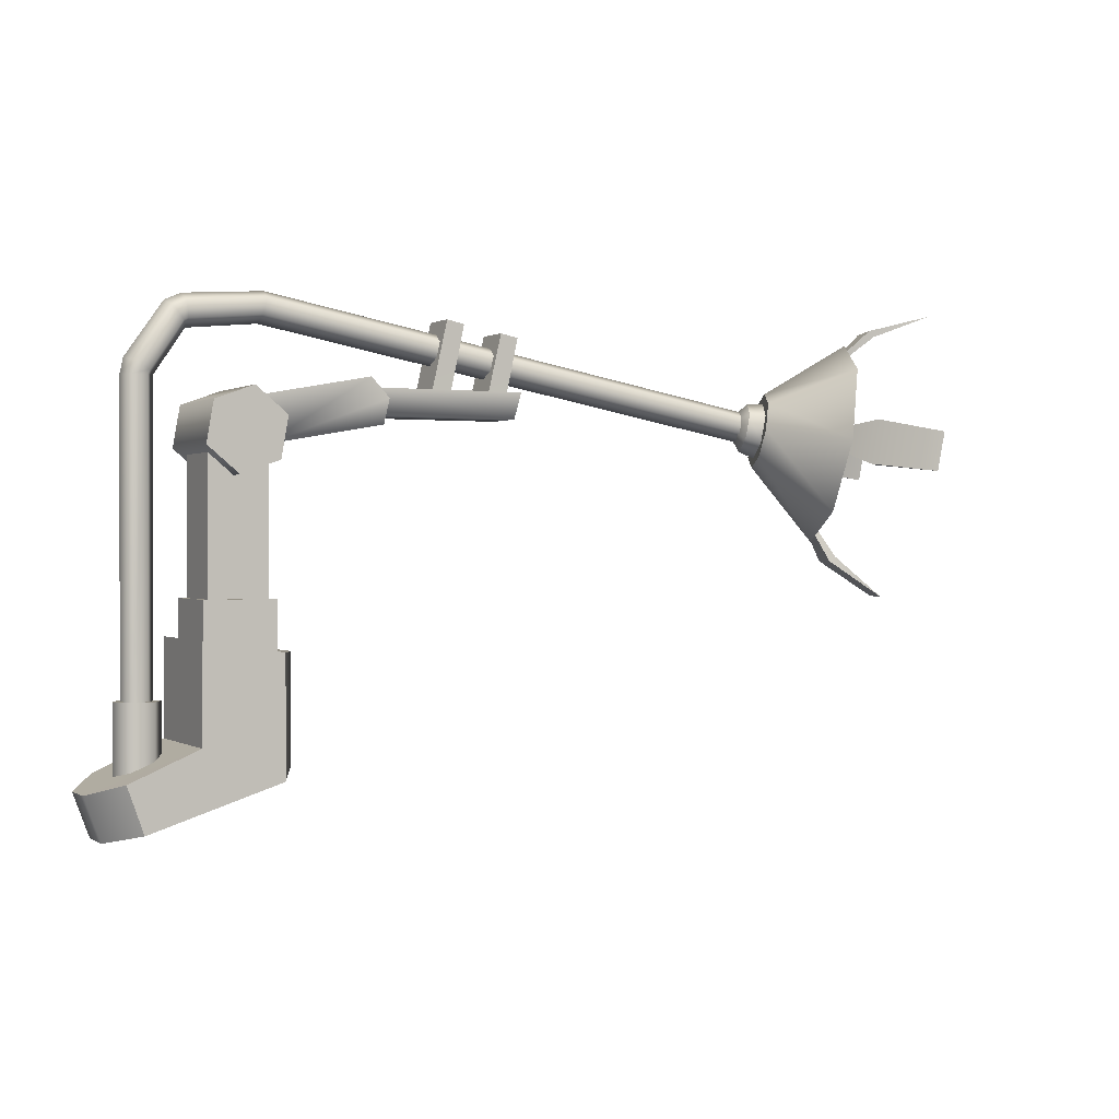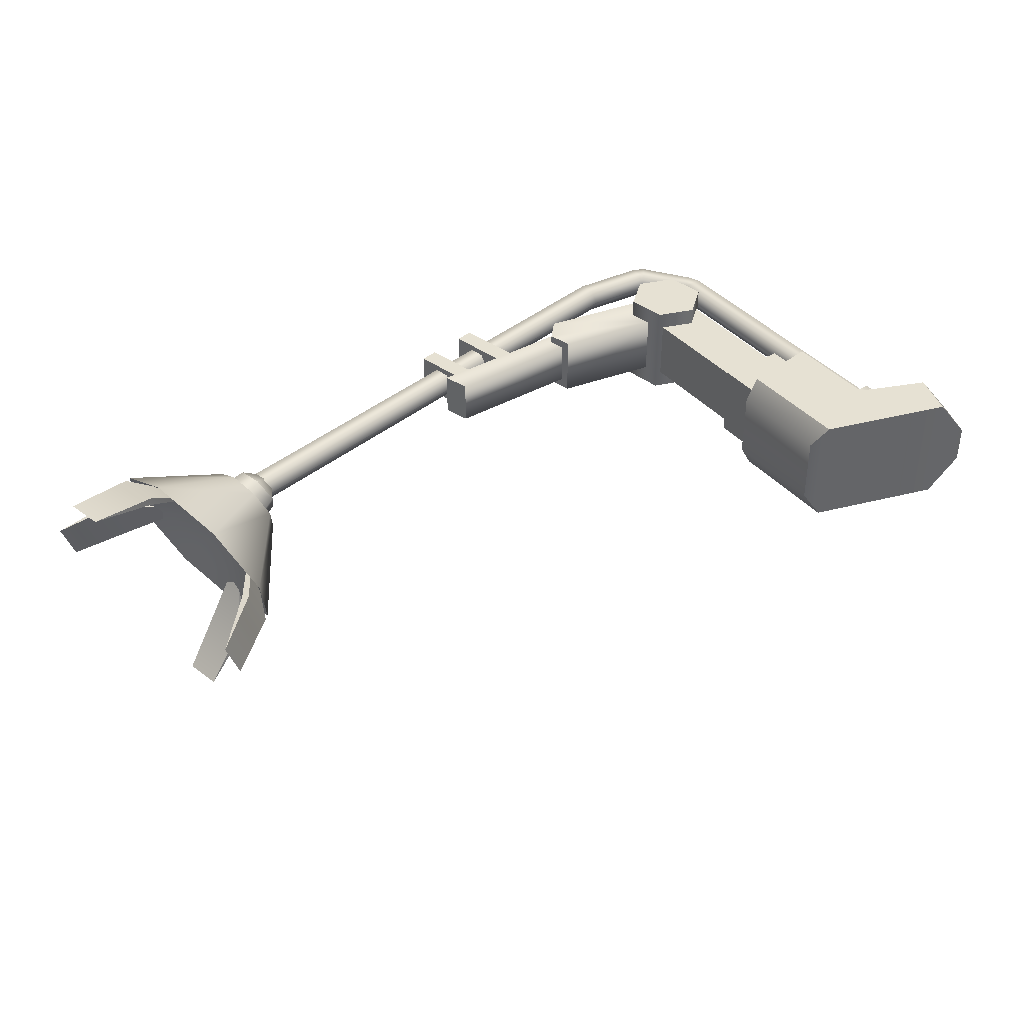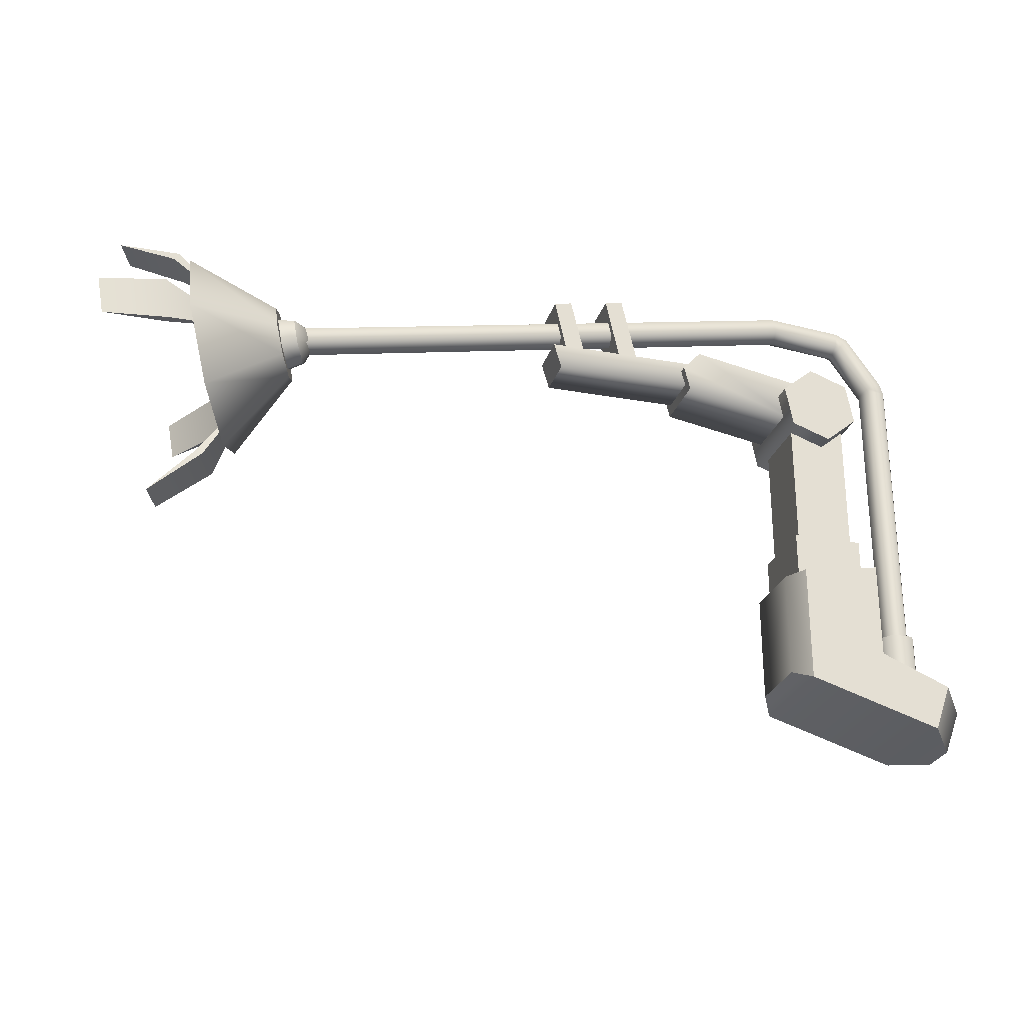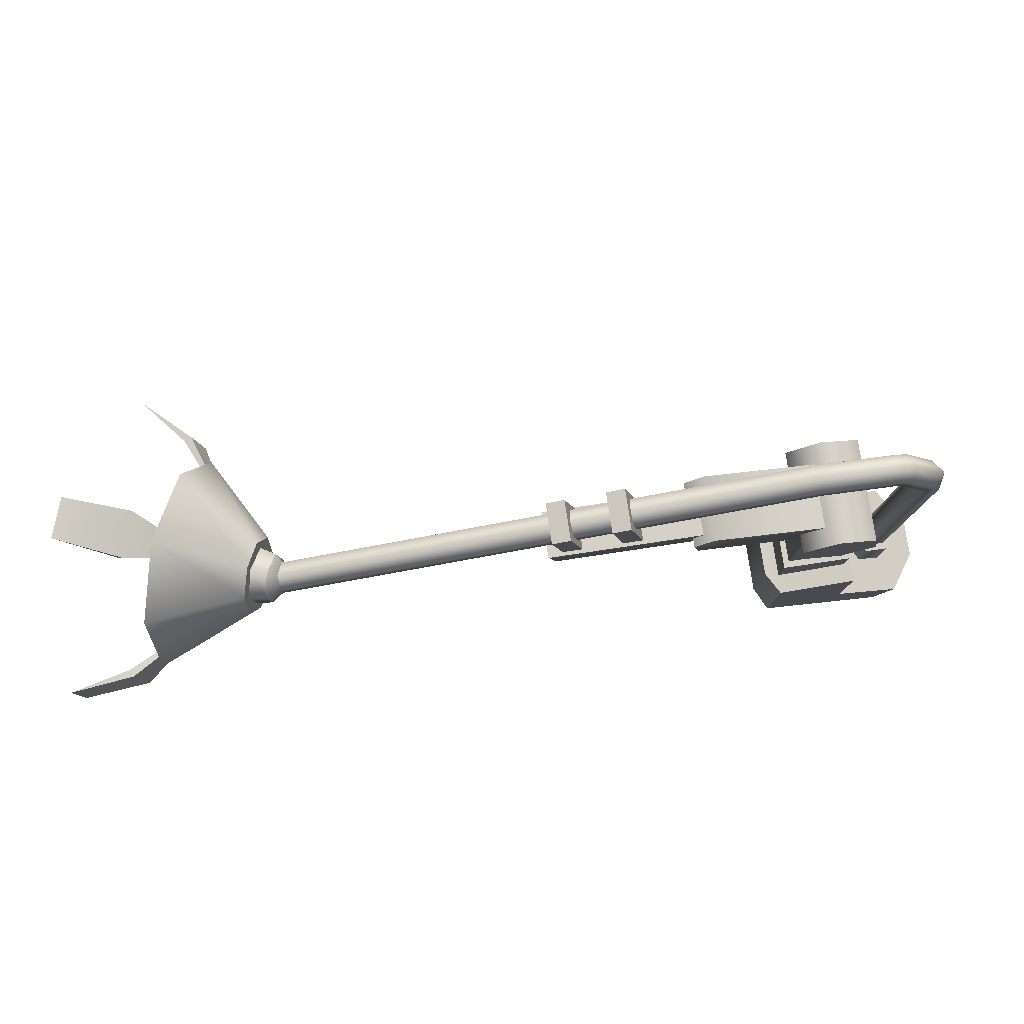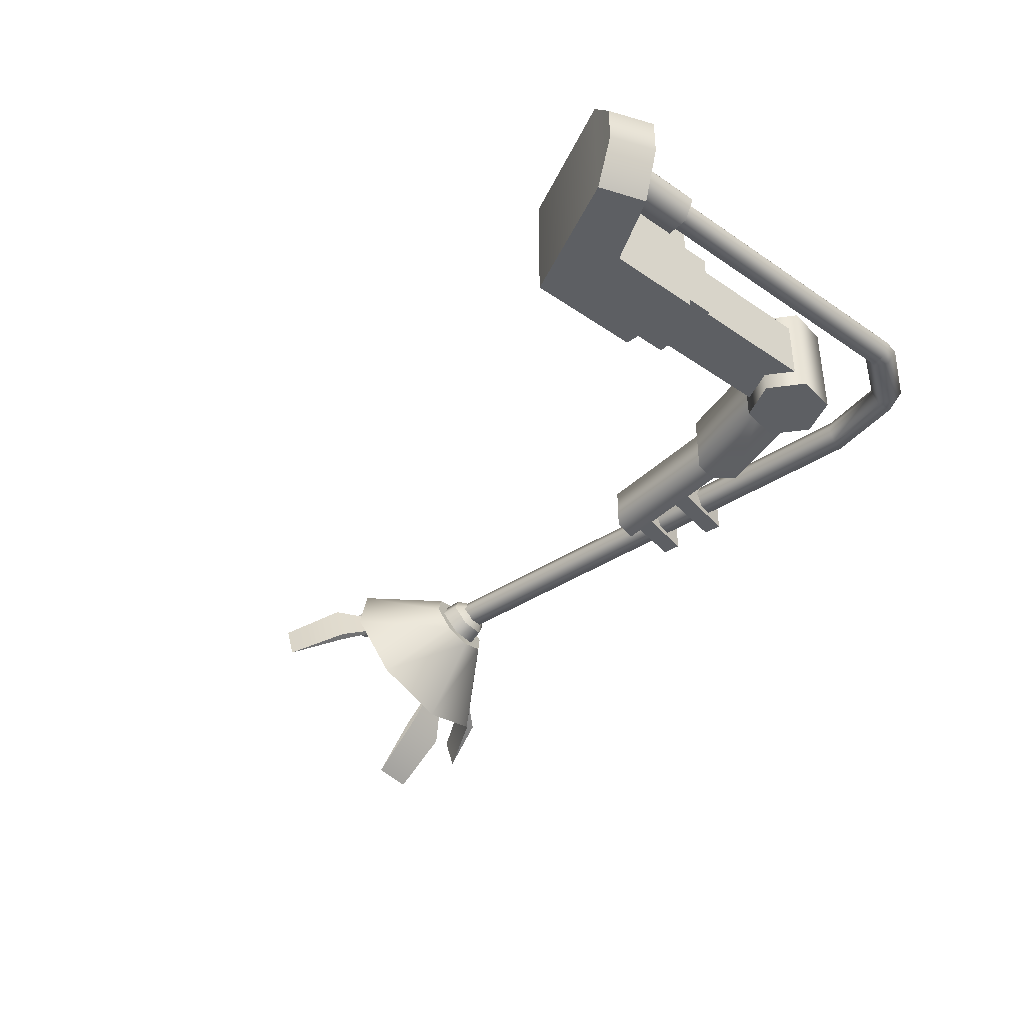
<metadata>
{"format":"obj","ext":"obj","renderer":"f3d","projection":"perspective","resolution":1024,"background":"white","views":[{"elev":0.4,"azim":152.9,"up":"+Y"},{"elev":38.9,"azim":-35.5,"up":"+Z"},{"elev":-26.6,"azim":-15.7,"up":"+Y"},{"elev":79.0,"azim":-8.5,"up":"+Y"},{"elev":-40.0,"azim":49.7,"up":"+Z"}]}
</metadata>
<code>
v -5452 1846 -3599
v -5466 1851 -3596
v -5452 1842 -3597
v -5463 1856 -3608
v -5451 1848 -3603
v -5459 1851 -3618
v -5449 1846 -3607
v -5455 1840 -3622
v -5448 1842 -3608
v -5455 1829 -3617
v -5448 1838 -3606
v -5458 1824 -3606
v -5449 1836 -3602
v -5463 1829 -3595
v -5451 1838 -3598
v -5466 1840 -3591
v -5344 1801 -3602
v -5349 1801 -3599
v -5345 1801 -3599
v -5351 1801 -3602
v -5345 1801 -3605
v -5349 1801 -3605
v -5354 1795 -3593
v -5346 1783 -3593
v -5343 1791 -3593
v -5366 1790 -3593
v -5366 1808 -3593
v -5356 1844 -3610
v -5367 1842 -3610
v -5362 1846 -3610
v -5366 1836 -3610
v -5360 1833 -3610
v -5366 1836 -3594
v -5362 1846 -3594
v -5367 1842 -3594
v -5356 1844 -3594
v -5355 1838 -3594
v -5444 1843 -3601
v -5447 1839 -3602
v -5446 1840 -3605
v -5448 1840 -3599
v -5449 1844 -3599
v -5450 1842 -3603
v -5452 1846 -3599
v -5449 1836 -3602
v -5451 1848 -3603
v -5448 1838 -3606
v -5449 1844 -3606
v -5448 1846 -3602
v -5447 1844 -3605
v -5451 1846 -3603
v -5449 1844 -3599
v -5452 1844 -3599
v -5448 1840 -3599
v -5451 1840 -3599
v -5447 1839 -3602
v -5449 1838 -3602
v -5447 1844 -3605
v -5448 1840 -3606
v -5449 1844 -3606
v -5446 1840 -3605
v -5459 1821 -3610
v -5469 1815 -3606
v -5467 1815 -3612
v -5461 1821 -3603
v -5462 1822 -3604
v -5467 1815 -3612
v -5469 1815 -3606
v -5460 1822 -3610
v -5457 1843 -3626
v -5464 1835 -3632
v -5465 1841 -3633
v -5456 1836 -3625
v -5457 1836 -3625
v -5465 1841 -3633
v -5464 1835 -3632
v -5458 1843 -3625
v -5468 1858 -3605
v -5475 1861 -3615
v -5477 1861 -3609
v -5465 1858 -3612
v -5466 1857 -3612
v -5477 1861 -3609
v -5475 1861 -3615
v -5468 1857 -3606
v -5469 1836 -3590
v -5480 1841 -3589
v -5479 1835 -3589
v -5470 1843 -3590
v -5471 1843 -3591
v -5479 1835 -3589
v -5480 1841 -3589
v -5470 1836 -3591
v -5449 1846 -3607
v -5448 1842 -3608
v -5451 1838 -3598
v -5452 1842 -3597
v -5346 1783 -3611
v -5354 1795 -3611
v -5343 1791 -3611
v -5366 1790 -3611
v -5356 1844 -3610
v -5362 1846 -3594
v -5356 1844 -3594
v -5362 1846 -3610
v -5367 1842 -3594
v -5367 1842 -3610
v -5366 1836 -3594
v -5366 1836 -3610
v -5360 1833 -3594
v -5360 1833 -3610
v -5355 1838 -3610
v -5356 1844 -3594
v -5355 1838 -3594
v -5356 1844 -3610
v -5447 1844 -3605
v -5448 1846 -3602
v -5462 1822 -3604
v -5469 1815 -3606
v -5461 1821 -3603
v -5459 1821 -3610
v -5467 1815 -3612
v -5460 1822 -3610
v -5462 1822 -3604
v -5454 1833 -3604
v -5460 1822 -3610
v -5460 1822 -3610
v -5454 1833 -3604
v -5459 1821 -3610
v -5459 1821 -3610
v -5454 1833 -3604
v -5461 1821 -3603
v -5461 1821 -3603
v -5454 1833 -3604
v -5462 1822 -3604
v -5457 1836 -3625
v -5464 1835 -3632
v -5456 1836 -3625
v -5457 1843 -3626
v -5465 1841 -3633
v -5458 1843 -3625
v -5457 1836 -3625
v -5453 1841 -3612
v -5458 1843 -3625
v -5458 1843 -3625
v -5453 1841 -3612
v -5457 1843 -3626
v -5457 1843 -3626
v -5453 1841 -3612
v -5456 1836 -3625
v -5456 1836 -3625
v -5453 1841 -3612
v -5457 1836 -3625
v -5466 1857 -3612
v -5475 1861 -3615
v -5465 1858 -3612
v -5468 1858 -3605
v -5477 1861 -3609
v -5468 1857 -3606
v -5466 1857 -3612
v -5457 1848 -3605
v -5468 1857 -3606
v -5468 1857 -3606
v -5457 1848 -3605
v -5468 1858 -3605
v -5468 1858 -3605
v -5457 1848 -3605
v -5465 1858 -3612
v -5465 1858 -3612
v -5457 1848 -3605
v -5466 1857 -3612
v -5471 1843 -3591
v -5480 1841 -3589
v -5470 1843 -3590
v -5469 1836 -3590
v -5479 1835 -3589
v -5470 1836 -3591
v -5471 1843 -3591
v -5458 1841 -3598
v -5470 1836 -3591
v -5470 1836 -3591
v -5458 1841 -3598
v -5469 1836 -3590
v -5469 1836 -3590
v -5458 1841 -3598
v -5470 1843 -3590
v -5470 1843 -3590
v -5458 1841 -3598
v -5471 1843 -3591
v -5366 1808 -3611
v -5354 1810 -3611
v -5354 1810 -3593
v -5360 1833 -3594
v -5355 1838 -3610
g polygon0
f 1 2 3
f 1 4 2
f 5 4 1
f 5 6 4
f 7 6 5
f 7 8 6
f 9 8 7
f 9 10 8
f 11 10 9
f 11 12 10
f 13 12 11
f 13 14 12
f 15 14 13
f 15 16 14
f 3 16 15
f 3 2 16
f 17 18 19
f 17 20 18
f 21 20 17
f 21 22 20
f 23 24 25
f 23 26 24
f 27 26 23
f 28 29 30
f 28 31 29
f 32 31 28
f 33 34 35
f 33 36 34
f 37 36 33
f 38 39 40
f 38 41 39
f 42 41 38
f 43 44 45
f 43 46 44
f 47 46 43
f 48 49 50
f 48 51 49
f 51 52 49
f 51 53 52
f 53 54 52
f 53 55 54
f 55 56 54
f 55 57 56
f 58 59 60
f 58 61 59
f 57 61 56
f 57 59 61
f 62 63 64
f 62 65 63
f 66 67 68
f 66 69 67
f 70 71 72
f 70 73 71
f 74 75 76
f 74 77 75
f 78 79 80
f 78 81 79
f 82 83 84
f 82 85 83
f 86 87 88
f 86 89 87
f 90 91 92
f 90 93 91
f 94 47 95
f 94 46 47
f 96 44 97
f 96 45 44
f 98 99 100
f 98 101 99
f 102 103 104
f 102 105 103
f 105 106 103
f 105 107 106
f 107 108 106
f 107 109 108
f 109 110 108
f 109 111 110
f 112 113 114
f 112 115 113
f 111 114 110
f 111 112 114
f 116 38 40
f 116 117 38
f 118 119 120
f 121 122 123
f 124 125 126
f 127 128 129
f 130 131 132
f 133 134 135
f 136 137 138
f 139 140 141
f 142 143 144
f 145 146 147
f 148 149 150
f 151 152 153
f 154 155 156
f 157 158 159
f 160 161 162
f 163 164 165
f 166 167 168
f 169 170 171
f 172 173 174
f 175 176 177
f 178 179 180
f 181 182 183
f 184 185 186
f 187 188 189
f 190 99 101
f 191 99 190
f 192 27 23
f 193 37 33
f 194 32 28
f 42 38 117
f 47 43 45
v -5341 1782 -3599
v -5343 1791 -3593
v -5346 1783 -3593
v -5339 1789 -3599
v -5341 1782 -3605
v -5339 1789 -3605
v -5346 1783 -3611
v -5343 1791 -3611
v -5346 1783 -3593
v -5341 1782 -3605
v -5341 1782 -3599
v -5346 1783 -3611
v -5366 1790 -3593
v -5366 1790 -3611
v -5364 1838 -3607
v -5381 1848 -3607
v -5363 1845 -3607
v -5384 1845 -3607
v -5383 1841 -3607
v -5405 1855 -3599
v -5403 1856 -3605
v -5405 1855 -3605
v -5403 1856 -3599
v -5403 1845 -3605
v -5405 1855 -3599
v -5405 1855 -3605
v -5403 1845 -3599
v -5400 1845 -3605
v -5405 1855 -3605
v -5403 1856 -3605
v -5403 1845 -3605
v -5400 1845 -3599
v -5403 1856 -3605
v -5403 1856 -3599
v -5400 1845 -3605
v -5403 1845 -3599
v -5403 1856 -3599
v -5405 1855 -3599
v -5400 1845 -3599
v -5354 1795 -3593
v -5339 1789 -3605
v -5354 1795 -3611
v -5339 1789 -3599
v -5396 1857 -3599
v -5394 1857 -3605
v -5396 1857 -3605
v -5394 1857 -3599
v -5394 1846 -3605
v -5396 1857 -3599
v -5396 1857 -3605
v -5394 1846 -3599
v -5391 1846 -3605
v -5396 1857 -3605
v -5394 1857 -3605
v -5394 1846 -3605
v -5391 1846 -3599
v -5394 1857 -3605
v -5394 1857 -3599
v -5391 1846 -3605
v -5394 1846 -3599
v -5394 1857 -3599
v -5396 1857 -3599
v -5391 1846 -3599
v -5381 1848 -3597
v -5364 1838 -3597
v -5363 1845 -3597
v -5384 1845 -3597
v -5383 1841 -3607
v -5384 1845 -3597
v -5384 1845 -3607
v -5383 1841 -3597
v -5354 1810 -3593
v -5366 1808 -3611
v -5366 1808 -3593
v -5354 1810 -3611
v -5366 1808 -3611
v -5368 1792 -3607
v -5368 1808 -3607
v -5366 1790 -3611
v -5366 1790 -3593
v -5368 1808 -3596
v -5368 1792 -3596
v -5366 1808 -3593
v -5354 1810 -3611
v -5354 1795 -3593
v -5354 1795 -3611
v -5354 1810 -3593
v -5366 1790 -3593
v -5368 1792 -3607
v -5366 1790 -3611
v -5368 1792 -3596
v -5368 1808 -3596
v -5368 1808 -3607
v -5364 1838 -3597
v -5383 1841 -3607
v -5364 1838 -3607
v -5383 1841 -3597
v -5384 1845 -3607
v -5381 1848 -3597
v -5381 1848 -3607
v -5384 1845 -3597
v -5363 1845 -3607
v -5363 1845 -3597
v -5343 1791 -3593
v -5339 1789 -3599
v -5354 1795 -3593
v -5339 1789 -3605
v -5343 1791 -3611
v -5354 1795 -3611
v -5383 1841 -3597
g polygon1
f 195 196 197
f 195 198 196
f 199 198 195
f 199 200 198
f 201 200 199
f 201 202 200
f 203 204 205
f 203 206 204
f 207 206 203
f 207 208 206
f 209 210 211
f 209 212 210
f 213 212 209
f 214 215 216
f 214 217 215
f 218 219 220
f 218 221 219
f 222 223 224
f 222 225 223
f 226 227 228
f 226 229 227
f 230 231 232
f 230 233 231
f 234 235 236
f 234 237 235
f 238 239 240
f 238 241 239
f 242 243 244
f 242 245 243
f 246 247 248
f 246 249 247
f 250 251 252
f 250 253 251
f 254 255 256
f 254 257 255
f 258 259 260
f 258 261 259
f 262 263 264
f 262 265 263
f 266 267 268
f 266 269 267
f 270 271 272
f 270 273 271
f 274 275 276
f 274 277 275
f 278 279 280
f 278 281 279
f 275 271 276
f 275 272 271
f 282 283 284
f 282 285 283
f 267 286 268
f 267 287 286
f 288 289 290
f 288 291 289
f 292 293 294
f 292 295 293
f 296 293 297
f 296 294 293
f 298 299 300
f 301 302 303
f 261 304 259
v -5349 1848 -3602
v -5348 1801 -3604
v -5349 1801 -3602
v -5348 1847 -3604
v -5348 1848 -3604
v -5346 1847 -3604
v -5346 1849 -3604
v -5345 1847 -3602
v -5345 1850 -3602
v -5346 1849 -3600
v -5351 1858 -3602
v -5352 1857 -3600
v -5354 1859 -3602
v -5354 1858 -3600
v -5346 1801 -3600
v -5345 1801 -3602
v -5346 1847 -3600
v -5348 1848 -3600
v -5353 1855 -3600
v -5354 1856 -3600
v -5352 1857 -3604
v -5353 1855 -3604
v -5354 1854 -3602
v -5354 1858 -3600
v -5365 1857 -3600
v -5354 1856 -3600
v -5366 1859 -3600
v -5354 1859 -3602
v -5366 1860 -3602
v -5366 1859 -3604
v -5348 1801 -3600
v -5348 1847 -3600
v -5349 1848 -3602
v -5365 1857 -3604
v -5354 1854 -3602
v -5365 1856 -3602
v -5354 1856 -3604
v -5354 1858 -3604
v -5455 1841 -3605
v -5455 1840 -3622
v -5455 1829 -3617
v -5459 1851 -3618
v -5463 1856 -3608
v -5345 1791 -3605
v -5349 1801 -3605
v -5345 1801 -3605
v -5349 1791 -3605
v -5344 1791 -3602
v -5344 1801 -3602
v -5345 1791 -3599
v -5345 1801 -3599
v -5349 1791 -3599
v -5349 1801 -3599
v -5351 1791 -3602
v -5351 1801 -3602
v -5351 1801 -3602
v -5351 1791 -3602
v -5354 1854 -3602
v -5365 1856 -3602
v -5346 1801 -3604
v -5354 1854 -3602
v -5349 1801 -3602
v -5354 1856 -3604
v -5354 1858 -3604
v -5366 1859 -3600
v -5448 1845 -3602
v -5448 1844 -3600
v -5366 1860 -3602
v -5448 1844 -3600
v -5365 1857 -3600
v -5366 1859 -3600
v -5448 1841 -3600
v -5365 1856 -3602
v -5447 1840 -3602
v -5365 1857 -3604
v -5448 1841 -3604
v -5366 1859 -3604
v -5448 1844 -3604
v -5458 1824 -3606
v -5463 1829 -3595
v -5466 1840 -3591
v -5466 1851 -3596
g polygon2
f 305 306 307
f 305 308 306
f 309 308 305
f 309 310 308
f 311 310 309
f 311 312 310
f 313 312 311
f 313 314 312
f 315 314 313
f 315 316 314
f 317 316 315
f 317 318 316
f 312 319 320
f 312 321 319
f 314 321 312
f 314 322 321
f 316 322 314
f 316 323 322
f 318 323 316
f 318 324 323
f 311 315 313
f 311 325 315
f 309 325 311
f 309 326 325
f 305 326 309
f 305 327 326
f 328 329 330
f 328 331 329
f 332 331 328
f 332 333 331
f 334 333 332
f 321 335 319
f 321 336 335
f 322 336 321
f 322 337 336
f 323 337 322
f 338 339 340
f 338 341 339
f 342 341 338
f 343 344 345
f 343 346 344
f 347 346 343
f 348 349 350
f 348 351 349
f 350 352 348
f 350 353 352
f 353 354 352
f 353 355 354
f 355 356 354
f 355 357 356
f 358 357 359
f 358 356 357
f 360 351 361
f 360 349 351
f 362 329 363
f 362 330 329
f 334 342 338
f 334 332 342
f 308 364 306
f 308 310 364
f 310 320 364
f 310 312 320
f 365 323 324
f 365 337 323
f 366 336 337
f 366 335 336
f 367 326 327
f 367 368 326
f 368 325 326
f 368 317 325
f 369 370 371
f 369 372 370
f 373 374 375
f 373 376 374
f 376 377 374
f 376 378 377
f 378 379 377
f 378 380 379
f 380 381 379
f 380 382 381
f 372 382 370
f 372 381 382
f 383 343 345
f 383 384 343
f 385 343 384
f 385 386 343
f 315 325 317
f 347 343 386
v -5365 1816 -3607
v -5365 1837 -3597
v -5365 1837 -3607
v -5365 1816 -3597
v -5356 1816 -3607
v -5365 1837 -3607
v -5356 1837 -3607
v -5365 1816 -3607
v -5356 1816 -3597
v -5356 1837 -3607
v -5356 1837 -3597
v -5356 1816 -3607
v -5365 1816 -3597
v -5356 1837 -3597
v -5365 1837 -3597
v -5356 1816 -3597
g polygon3
f 387 388 389
f 387 390 388
f 391 392 393
f 391 394 392
f 395 396 397
f 395 398 396
f 399 400 401
f 399 402 400
v -5405 1843 -3598
v -5381 1843 -3605
v -5381 1843 -3598
v -5405 1843 -3605
v -5381 1847 -3598
v -5406 1847 -3598
v -5406 1847 -3605
v -5405 1843 -3598
v -5406 1847 -3598
v -5405 1843 -3605
v -5406 1847 -3605
v -5381 1847 -3598
v -5381 1847 -3605
v -5406 1847 -3598
v -5381 1847 -3605
v -5406 1847 -3605
v -5366 1816 -3608
v -5355 1816 -3596
v -5355 1816 -3608
v -5366 1816 -3596
v -5366 1808 -3608
v -5366 1816 -3596
v -5366 1816 -3608
v -5366 1808 -3596
v -5355 1810 -3608
v -5366 1816 -3608
v -5355 1816 -3608
v -5366 1808 -3608
v -5355 1810 -3596
v -5355 1816 -3608
v -5355 1816 -3596
v -5355 1810 -3608
v -5366 1808 -3596
v -5355 1816 -3596
v -5366 1816 -3596
v -5355 1810 -3596
g polygon4
f 403 404 405
f 403 406 404
f 407 403 405
f 407 408 403
f 409 410 411
f 409 412 410
f 413 414 415
f 413 416 414
f 406 417 404
f 406 418 417
f 419 420 421
f 419 422 420
f 423 424 425
f 423 426 424
f 427 428 429
f 427 430 428
f 431 432 433
f 431 434 432
f 435 436 437
f 435 438 436

</code>
